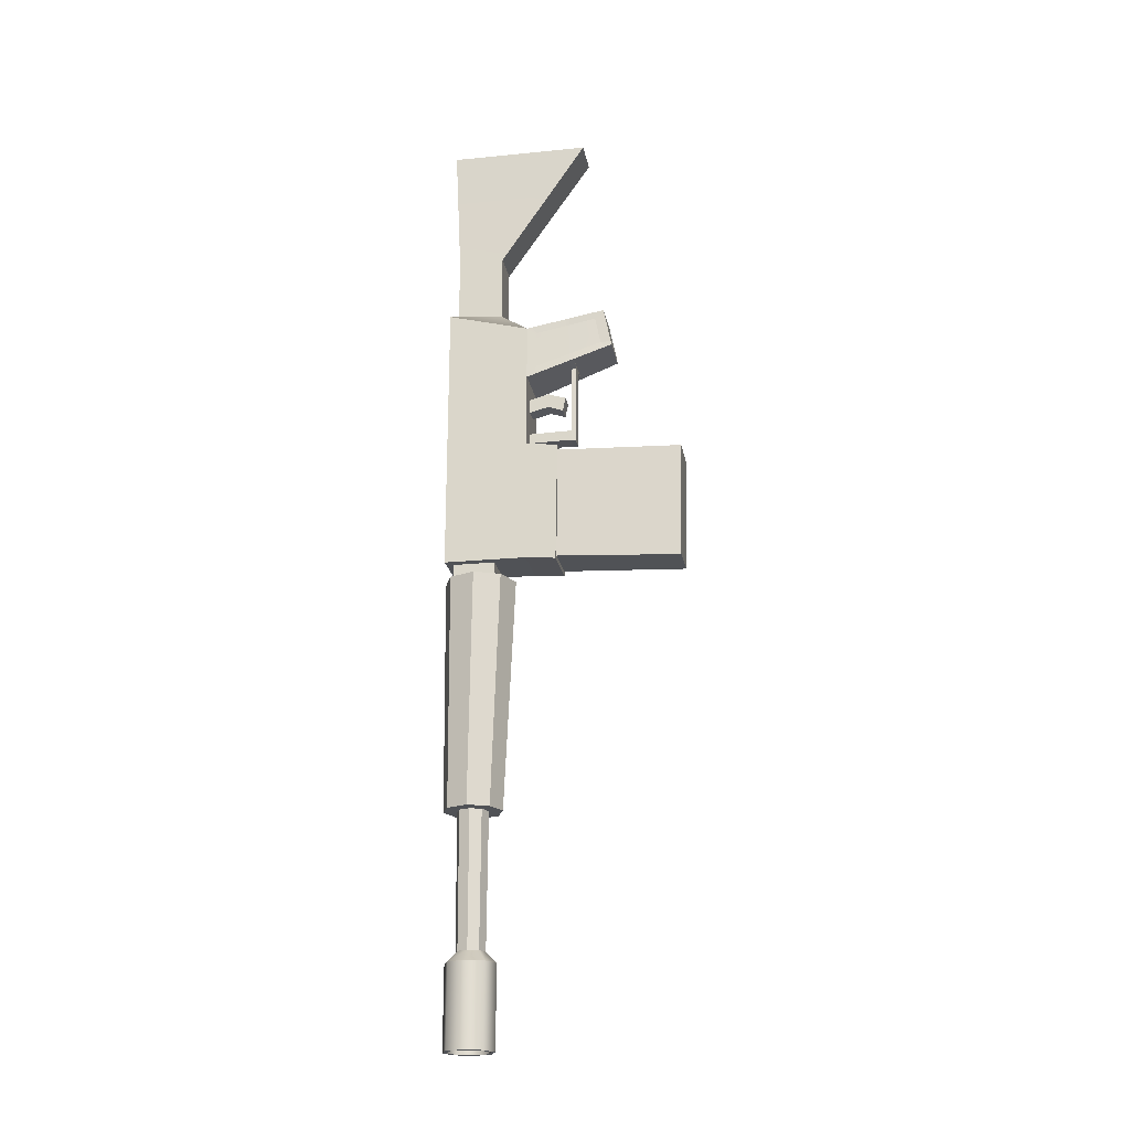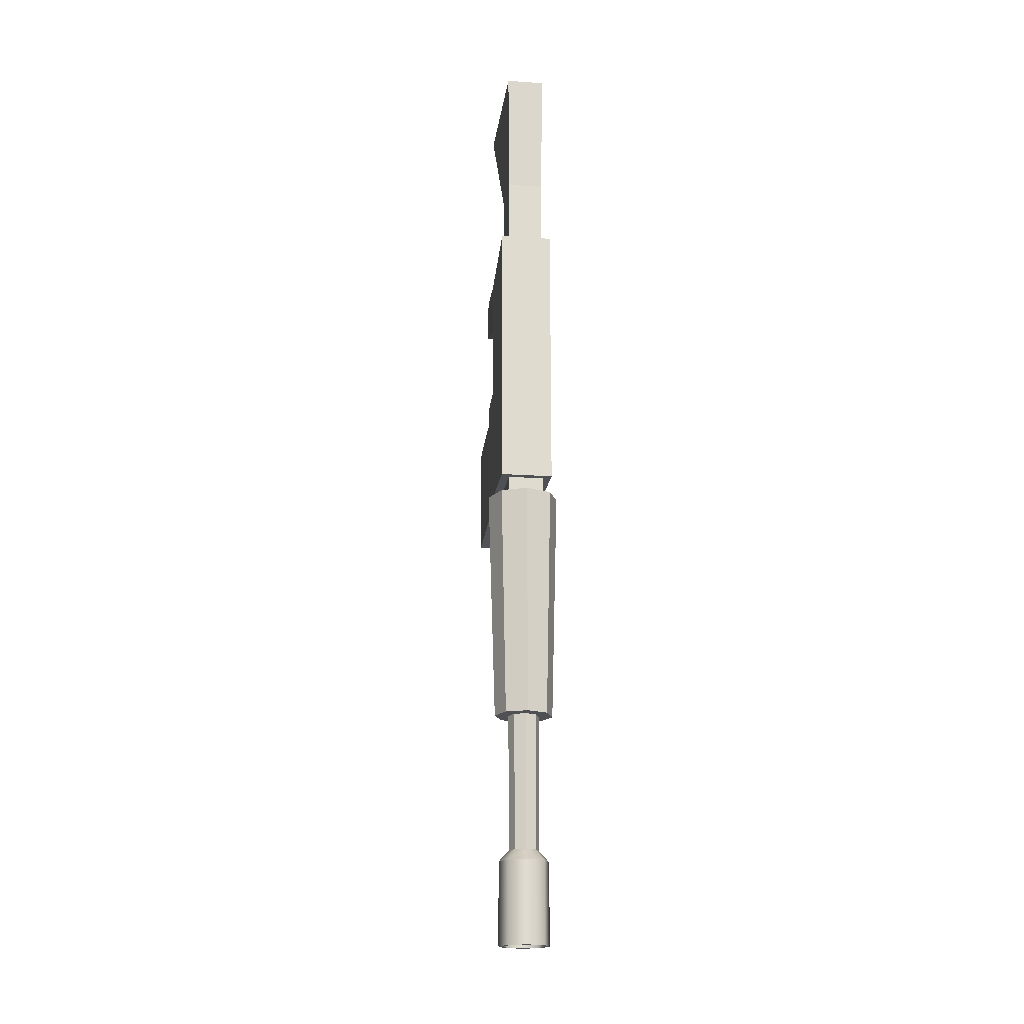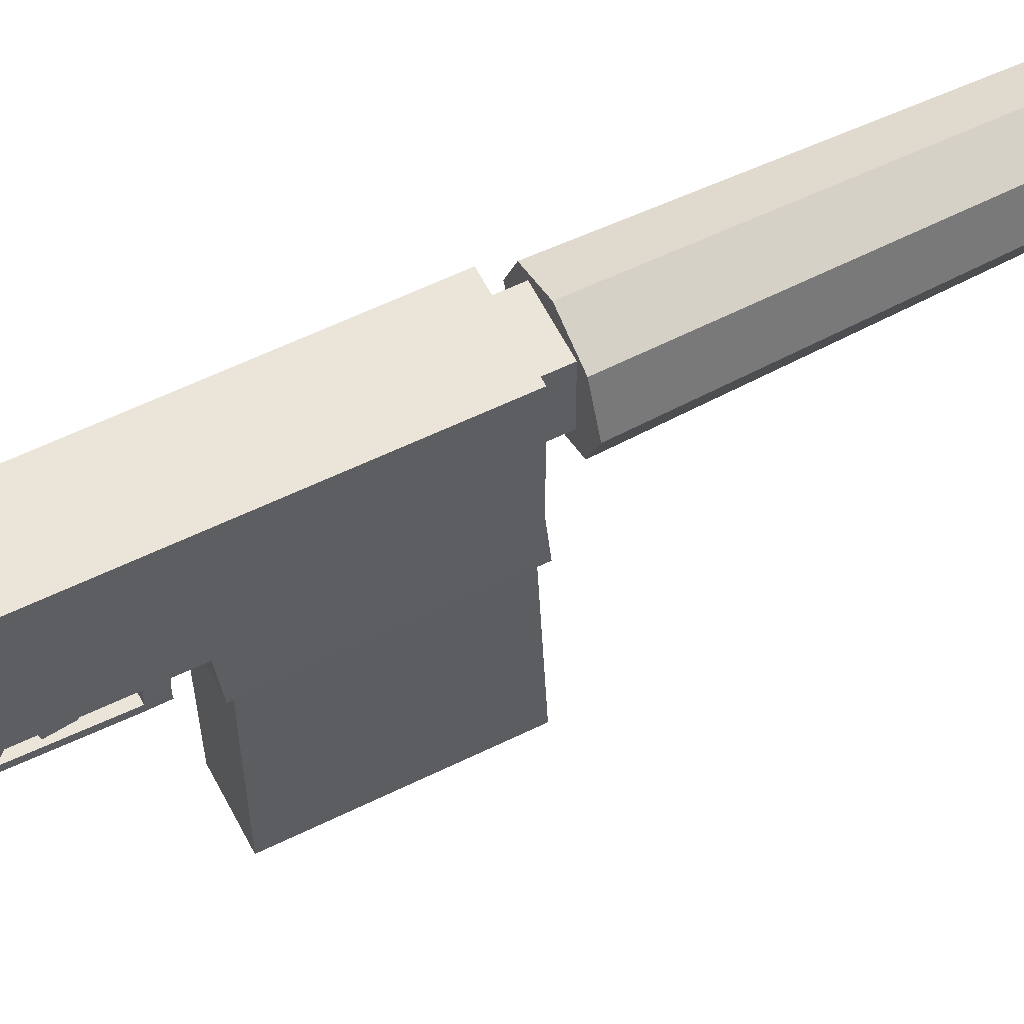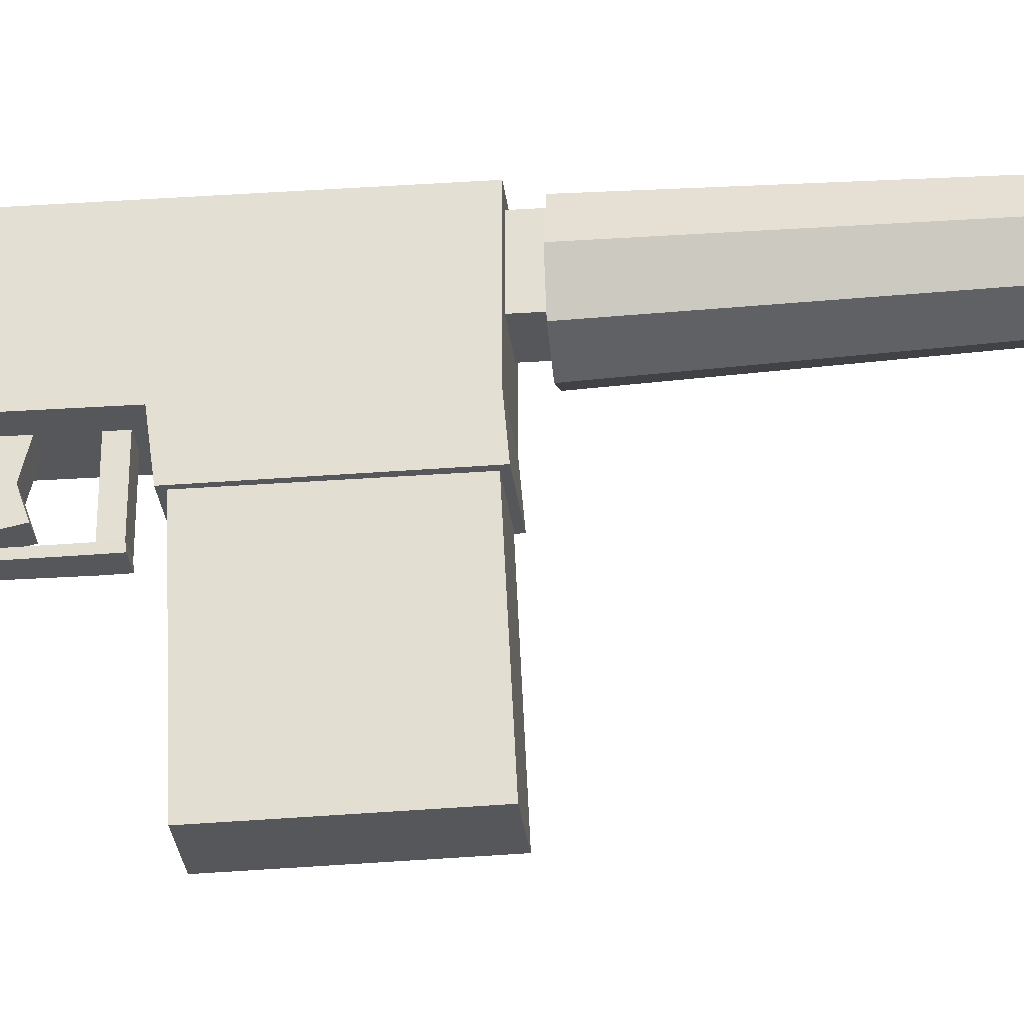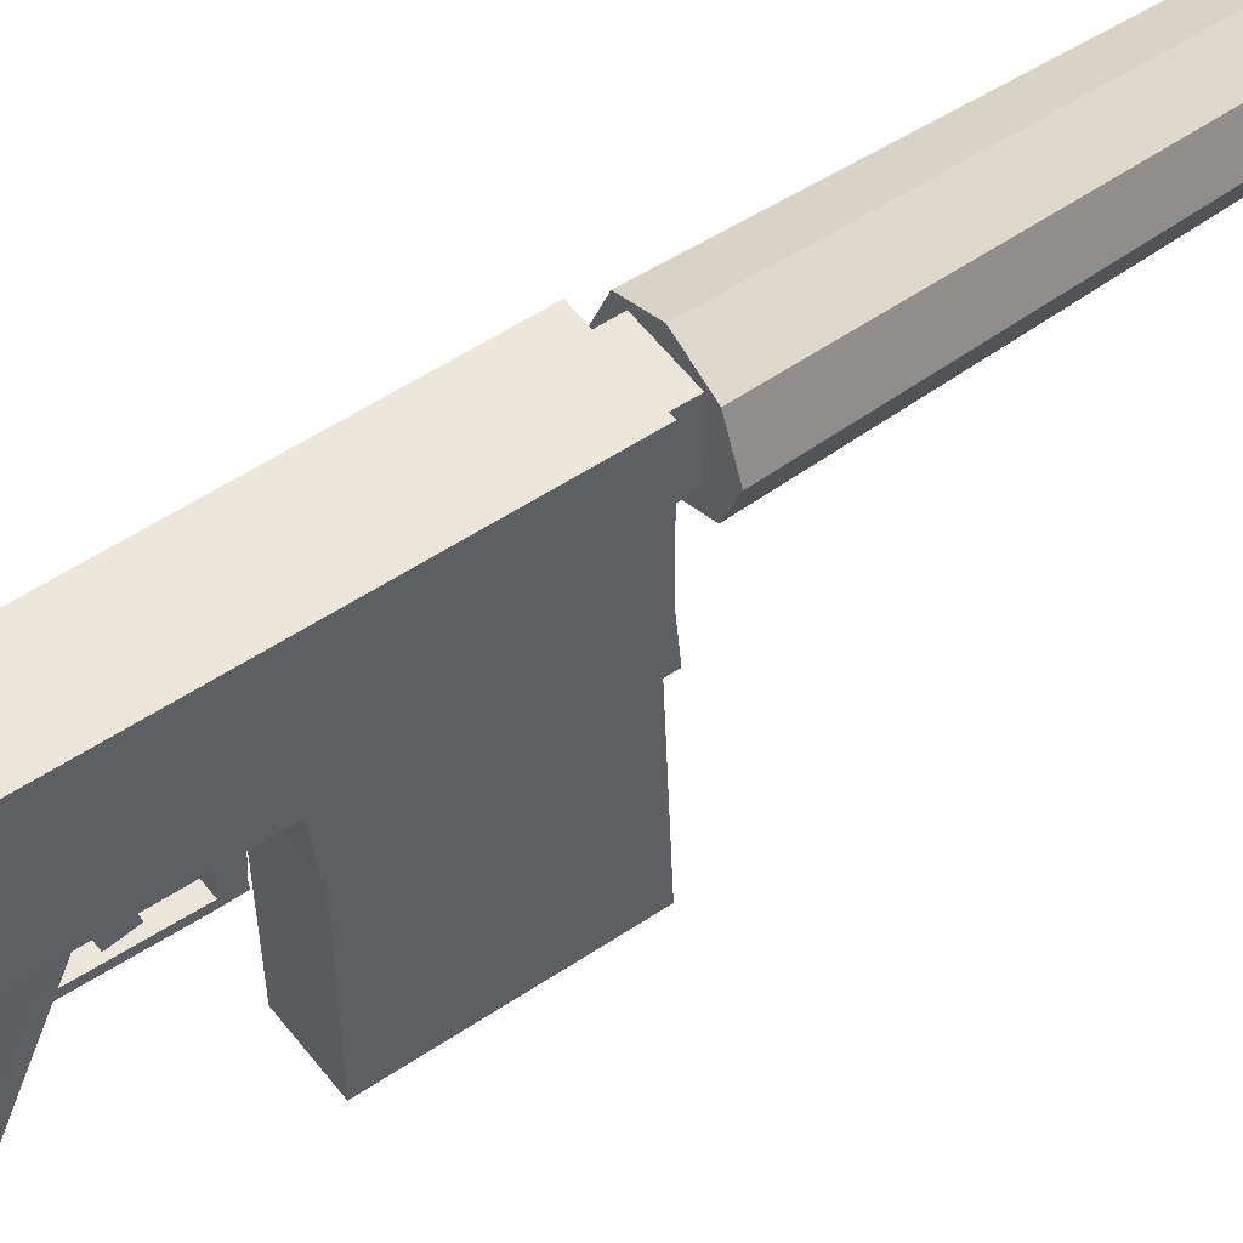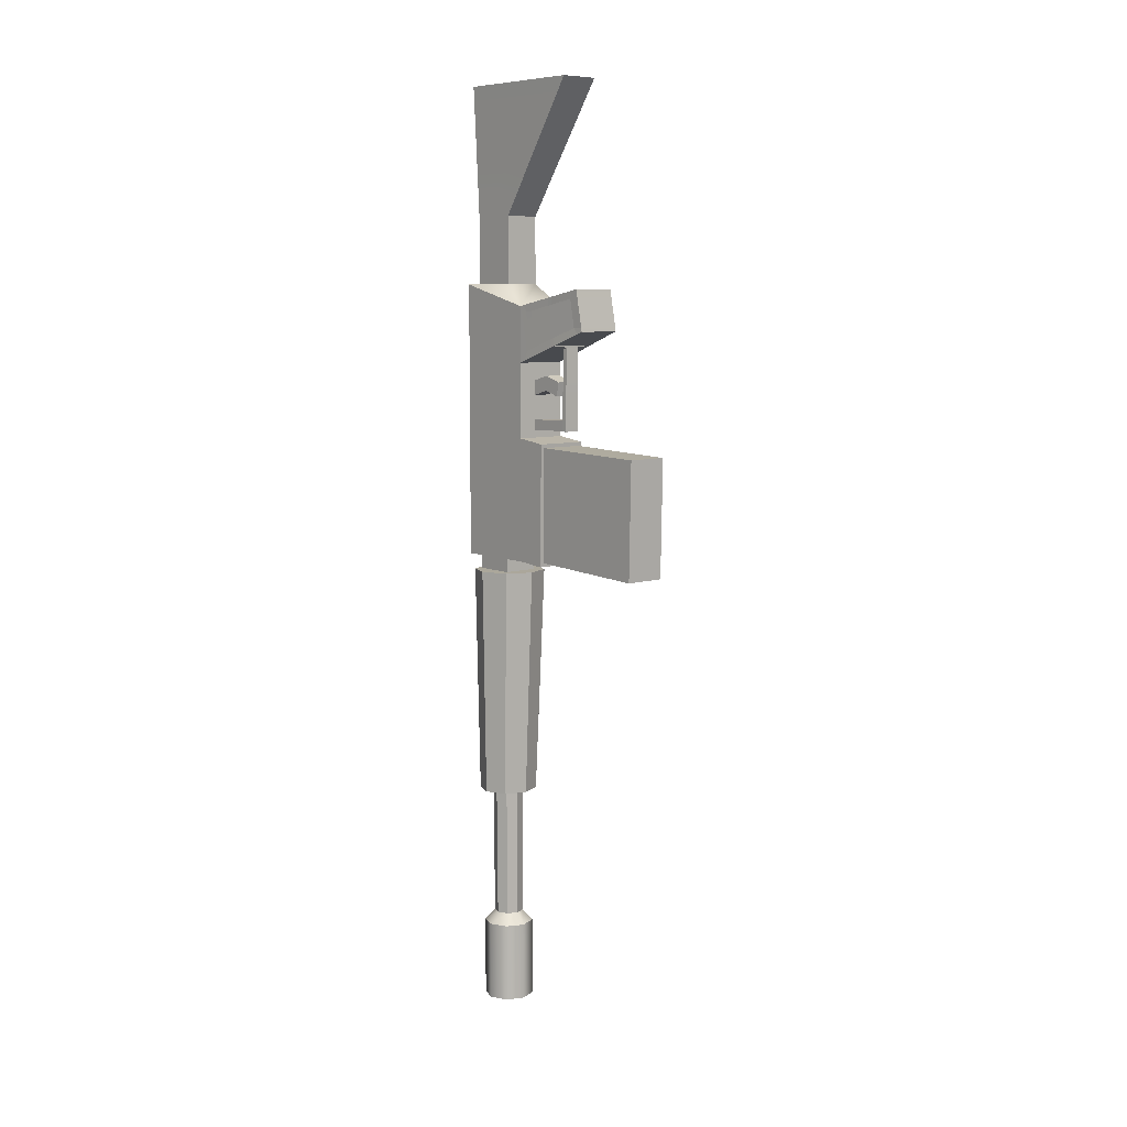
<metadata>
{"format":"obj","ext":"obj","renderer":"f3d","projection":"perspective","resolution":1024,"background":"white","views":[{"elev":-21.1,"azim":-80.0,"up":"+Z"},{"elev":-18.9,"azim":172.5,"up":"+Z"},{"elev":58.7,"azim":63.4,"up":"+Y"},{"elev":-27.1,"azim":96.1,"up":"+Y"},{"elev":52.7,"azim":54.3,"up":"+Y"},{"elev":8.2,"azim":-40.6,"up":"+Z"}]}
</metadata>
<code>
o Cube_Cube.002
v 0.01911 0.08574 -0.1839
v 0.01911 0.04099 -0.1839
v 0.01911 0.04099 -0.2049
v 0.01911 0.08574 -0.2049
v -0.01901 0.0366 0.1717
v 0.01901 0.0366 0.1717
v 0.01901 0.0366 0.1855
v -0.01901 0.0366 0.1855
v -0.02353 -0.07638 0.06793
v -0.02388 -0.08239 0.06181
v -0.02358 -0.08862 0.06406
v -0.02358 -0.08797 0.06834
v -0.008817 0.005447 -0.004937
v 0.008817 0.005447 -0.004937
v 0.008817 -0.01485 0.000608
v -0.008817 -0.01485 0.000608
v -0.02208 -0.1605 -0.1891
v 0.02208 -0.1605 -0.1891
v 0.02208 -0.1631 -0.06323
v -0.02208 -0.1631 -0.06323
v 0.02353 -0.07052 0.0979
v 0.02388 -0.0745 0.1065
v 0.02358 -0.08017 0.1077
v 0.02358 -0.08075 0.1038
v -0.02394 -0.02747 -0.1826
v 0.02394 -0.02747 -0.1826
v 0.02394 -0.02846 -0.05911
v -0.02394 -0.02846 -0.05911
v 0.008817 -0.01485 0.01626
v -0.008817 -0.01485 0.01626
v -0.008817 -0.03456 0.01002
v 0.008817 -0.03456 0.01002
v -0.008817 0.005447 0.01072
v 0.008817 0.005447 0.01072
v -0.008817 -0.03143 -0.004937
v 0.008817 -0.03143 -0.004937
v 0.0274 -0.005107 0.08363
v 0.0278 0.00028 0.09106
v 0.02583 -0.03736 0.09882
v 0.02545 -0.03803 0.09081
v -0.0274 -0.005485 0.04302
v -0.0278 -0.00023 0.03203
v -0.02583 -0.04158 0.04702
v -0.02545 -0.04117 0.05556
v 0.02558 -0.04201 0.09978
v 0.02521 -0.0421 0.0917
v -0.02558 -0.0467 0.04887
v -0.02521 -0.04558 0.05711
v -0.01911 0.04099 -0.1839
v -0.01911 0.04099 -0.2049
v -0.01911 0.08574 -0.1839
v -0.01911 0.08574 -0.2049
v -0.01901 0.08608 0.1717
v -0.01901 0.08608 0.1855
v 0.01901 0.08608 0.1717
v 0.01901 0.08608 0.1855
v 0.0111 0.07496 -0.5949
v 0 0.07956 -0.5949
v 0 0.08058 -0.451
v 0.01182 0.07568 -0.451
v 0.0157 0.06386 -0.5949
v 0.01672 0.06386 -0.451
v 0.0111 0.05276 -0.5949
v 0.01182 0.05204 -0.451
v 0 0.04816 -0.5949
v 0 0.04714 -0.451
v -0.0111 0.05276 -0.5949
v -0.01182 0.05204 -0.451
v -0.0157 0.06386 -0.5949
v -0.01672 0.06386 -0.451
v -0.0111 0.07496 -0.5949
v -0.01182 0.07568 -0.451
v 0.008461 0.07232 -0.4687
v 0 0.07583 -0.4687
v 0 0.07698 -0.5949
v 0.009281 0.07314 -0.5949
v 0.01197 0.06386 -0.4687
v 0.01312 0.06386 -0.5949
v 0.008461 0.0554 -0.4687
v 0.009281 0.05458 -0.5949
v 0 0.05189 -0.4687
v 0 0.05074 -0.5949
v -0.008461 0.0554 -0.4687
v -0.009281 0.05458 -0.5949
v -0.01197 0.06386 -0.4687
v -0.01312 0.06386 -0.5949
v -0.008461 0.07232 -0.4687
v -0.009281 0.07314 -0.5949
v -0.02558 -0.04201 0.09978
v -0.02521 -0.0421 0.0917
v -0.02353 -0.07052 0.0979
v -0.02388 -0.0745 0.1065
v -0.02583 -0.03736 0.09882
v -0.02545 -0.03803 0.09081
v -0.0278 0.00028 0.09106
v -0.0274 -0.005107 0.08363
v 0.02353 -0.07638 0.06793
v 0.02358 -0.08797 0.06834
v -0.02358 -0.08075 0.1038
v -0.02358 -0.08017 0.1077
v 0.02388 -0.08239 0.06181
v 0.02358 -0.08862 0.06406
v 0.0278 -0.00023 0.03203
v 0.0274 -0.005485 0.04302
v 0.02545 -0.04117 0.05556
v 0.02583 -0.04158 0.04702
v 0.02521 -0.04558 0.05711
v 0.02558 -0.0467 0.04887
v -0.02808 0.005447 0.08497
v -0.02808 0.005447 0.03551
v 0.02808 0.005447 0.02998
v 0.02808 0.005447 0.03551
v 0.02808 0.005447 0.08497
v -0.02808 0.005447 0.09
v -0.02808 0.005447 0.02998
v 0.02808 0.005447 0.09
v -0.01901 0.04485 -0.6065
v -0.02688 0.06386 -0.6065
v -0.02688 0.06386 -0.6932
v -0.01901 0.04485 -0.6932
v 0 0.03698 -0.6065
v 0 0.03698 -0.6932
v 0.01901 0.04485 -0.6065
v 0.01901 0.04485 -0.6932
v 0.02688 0.06386 -0.6065
v 0.02688 0.06386 -0.6932
v -0.01589 0.04797 -0.6065
v 0 0.04138 -0.6065
v 0 0.04138 -0.6932
v -0.01589 0.04797 -0.6932
v -0.01589 0.07975 -0.6065
v -0.02248 0.06386 -0.6065
v -0.02248 0.06386 -0.6932
v -0.01589 0.07975 -0.6932
v 0.01901 0.08287 -0.6065
v 0.01901 0.08287 -0.6932
v 0.02248 0.06386 -0.6065
v 0.01589 0.07975 -0.6065
v 0.01589 0.07975 -0.6932
v 0.02248 0.06386 -0.6932
v 0 0.08634 -0.6932
v 0 0.09074 -0.6932
v 0.01589 0.04797 -0.6932
v -0.01901 0.08287 -0.6932
v -0.01901 0.08287 -0.6065
v 0 0.09074 -0.6065
v 0 0.08634 -0.6065
v 0.01589 0.04797 -0.6065
v -0.02808 0.005447 -0.05067
v -0.02808 0.09374 -0.05067
v -0.02808 0.09374 -0.1839
v -0.02808 0.005447 -0.1839
v 0.02808 0.09374 0.1079
v 0.02808 0.09374 0.1129
v -0.02808 0.09374 0.1079
v -0.02808 0.09374 0.1129
v 0.02808 0.09374 -0.1839
v 0.02808 0.09374 -0.05067
v -0.02808 0.09374 0.05289
v 0.02808 0.09374 0.05289
v 0.02808 0.005447 -0.1839
v 0.02808 -0.02713 -0.1867
v -0.02808 -0.02713 -0.1867
v 0.02808 0.005447 -0.05067
v -0.02808 0.09374 0.05842
v -0.02808 -0.0288 -0.05499
v 0.02808 -0.0288 -0.05499
v -0.00879 -0.04072 -0.04134
v -0.00879 -0.041 -0.03021
v -0.00879 0.005498 -0.03114
v -0.00879 0.00578 -0.04226
v 0.00879 -0.04072 -0.04134
v 0.008707 -0.04583 -0.04191
v -0.008707 -0.04583 -0.04191
v 0.00879 -0.041 -0.03021
v 0.008707 -0.04611 -0.02836
v -0.008707 -0.04611 -0.02836
v 0.007572 -0.04665 0.047
v -0.007572 -0.04665 0.047
v -0.007645 -0.04154 0.04515
v 0.007645 -0.04154 0.04515
v 0.00879 0.005498 -0.03114
v 0.00879 0.00578 -0.04226
v -0.01901 0.0366 0.1129
v -0.01901 0.08608 0.1129
v 0.01901 0.08608 0.1129
v 0.01901 0.0366 0.1129
v -0.02082 0.09248 0.3241
v 0.02082 0.09248 0.3241
v 0.02082 -0.05741 0.3241
v -0.02082 -0.05741 0.3241
v 0 0.0953 -0.451
v 0 0.09828 -0.2004
v 0.02734 0.08696 -0.2004
v 0.02223 0.08609 -0.451
v 0.03866 0.05962 -0.2004
v 0.03144 0.06386 -0.451
v 0.02734 0.03228 -0.2004
v 0.02223 0.04163 -0.451
v 0 0.02096 -0.2004
v 0 0.03242 -0.451
v -0.02734 0.03228 -0.2004
v -0.02223 0.04163 -0.451
v -0.03866 0.05962 -0.2004
v -0.03144 0.06386 -0.451
v -0.02734 0.08696 -0.2004
v -0.02223 0.08609 -0.451
v 0.02808 0.09374 0.05842
f 1 2 3 4
f 5 6 7 8
f 9 10 11 12
f 13 14 15 16
f 17 18 19 20
f 21 22 23 24
f 18 17 25 26
f 19 18 26 27
f 17 20 28 25
f 20 19 27 28
f 29 30 31 32
f 33 13 16 30
f 34 33 30 29
f 14 34 29 15
f 35 36 32 31
f 15 29 32 36
f 16 15 36 35
f 30 16 35 31
f 37 38 39 40
f 41 42 43 44
f 40 39 45 46
f 44 43 47 48
f 2 49 50 3
f 51 1 4 52
f 49 51 52 50
f 53 5 8 54
f 55 53 54 56
f 6 55 56 7
f 57 58 59 60
f 61 57 60 62
f 63 61 62 64
f 65 63 64 66
f 67 65 66 68
f 69 67 68 70
f 71 69 70 72
f 58 71 72 59
f 73 74 75 76
f 77 73 76 78
f 79 77 78 80
f 81 79 80 82
f 83 81 82 84
f 85 83 84 86
f 87 85 86 88
f 74 87 88 75
f 46 45 22 21
f 48 47 10 9
f 89 90 91 92
f 93 94 90 89
f 95 96 94 93
f 97 21 24 98
f 92 91 99 100
f 101 97 98 102
f 103 104 105 106
f 106 105 107 108
f 108 107 97 101
f 91 9 12 99
f 109 110 41 96
f 111 112 104 103
f 112 113 37 104
f 114 109 96 95
f 110 115 42 41
f 113 116 38 37
f 117 118 119 120
f 121 117 120 122
f 123 121 122 124
f 125 123 124 126
f 127 128 129 130
f 131 132 133 134
f 135 125 126 136
f 137 138 139 140
f 139 141 142 136
f 140 139 136 126
f 143 140 126 124
f 129 143 124 122
f 130 129 122 120
f 133 130 120 119
f 134 133 119 144
f 141 134 144 142
f 145 146 142 144
f 118 145 144 119
f 132 127 130 133
f 138 147 141 139
f 147 131 134 141
f 128 148 143 129
f 146 135 136 142
f 148 137 140 143
f 75 88 131 147
f 88 86 132 131
f 69 71 145 118
f 78 76 138 137
f 86 84 127 132
f 58 57 135 146
f 65 67 117 121
f 67 69 118 117
f 57 61 125 135
f 76 75 147 138
f 82 80 148 128
f 63 65 121 123
f 61 63 123 125
f 71 58 146 145
f 84 82 128 127
f 80 78 137 148
f 149 150 151 152
f 113 153 154 116
f 153 155 156 154
f 157 151 150 158
f 158 150 159 160
f 152 161 162 163
f 161 157 158 164
f 164 158 160 111
f 110 165 159 115
f 115 159 150 149
f 164 149 166 167
f 161 164 167 162
f 149 152 163 166
f 99 24 23 100
f 10 101 102 11
f 22 92 100 23
f 26 25 163 162
f 27 26 162 167
f 25 28 166 163
f 28 27 167 166
f 13 33 115 149
f 34 14 164 111
f 14 13 149 164
f 33 34 111 115
f 38 95 93 39
f 42 103 106 43
f 39 93 89 45
f 168 169 170 171
f 168 172 173 174
f 175 176 173 172
f 177 169 168 174
f 176 177 174 173
f 178 179 177 176
f 179 180 169 177
f 181 178 176 175
f 180 181 175 169
f 170 182 183 171
f 172 168 171 183
f 175 172 183 182
f 169 175 182 170
f 43 106 181 180
f 106 108 178 181
f 47 43 180 179
f 108 47 179 178
f 51 49 152 151
f 49 2 161 152
f 1 51 151 157
f 2 1 157 161
f 50 52 4 3
f 184 185 156 114
f 186 187 116 154
f 187 184 114 116
f 185 186 154 156
f 56 54 188 189
f 190 189 188 191
f 7 56 189 190
f 8 7 190 191
f 54 8 191 188
f 192 193 194 195
f 195 194 196 197
f 197 196 198 199
f 199 198 200 201
f 201 200 202 203
f 203 202 204 205
f 194 193 206 204 202 200 198 196
f 205 204 206 207
f 207 206 193 192
f 74 73 77 79 81 83 85 87
f 60 59 192 195
f 62 60 195 197
f 64 62 197 199
f 66 64 199 201
f 68 66 201 203
f 70 68 203 205
f 72 70 205 207
f 59 72 207 192
f 187 186 55 6
f 186 185 53 55
f 185 184 5 53
f 184 187 6 5
f 45 89 92 22
f 47 108 101 10
f 107 46 21 97
f 105 40 46 107
f 104 37 40 105
f 12 98 24 99
f 114 156 155 109
f 208 165 155 153
f 112 208 153 113
f 111 160 208 112
f 160 159 165 208
f 11 102 98 12
f 90 48 9 91
f 94 44 48 90
f 96 41 44 94
f 109 155 165 110
f 115 111 103 42
f 116 114 95 38

</code>
